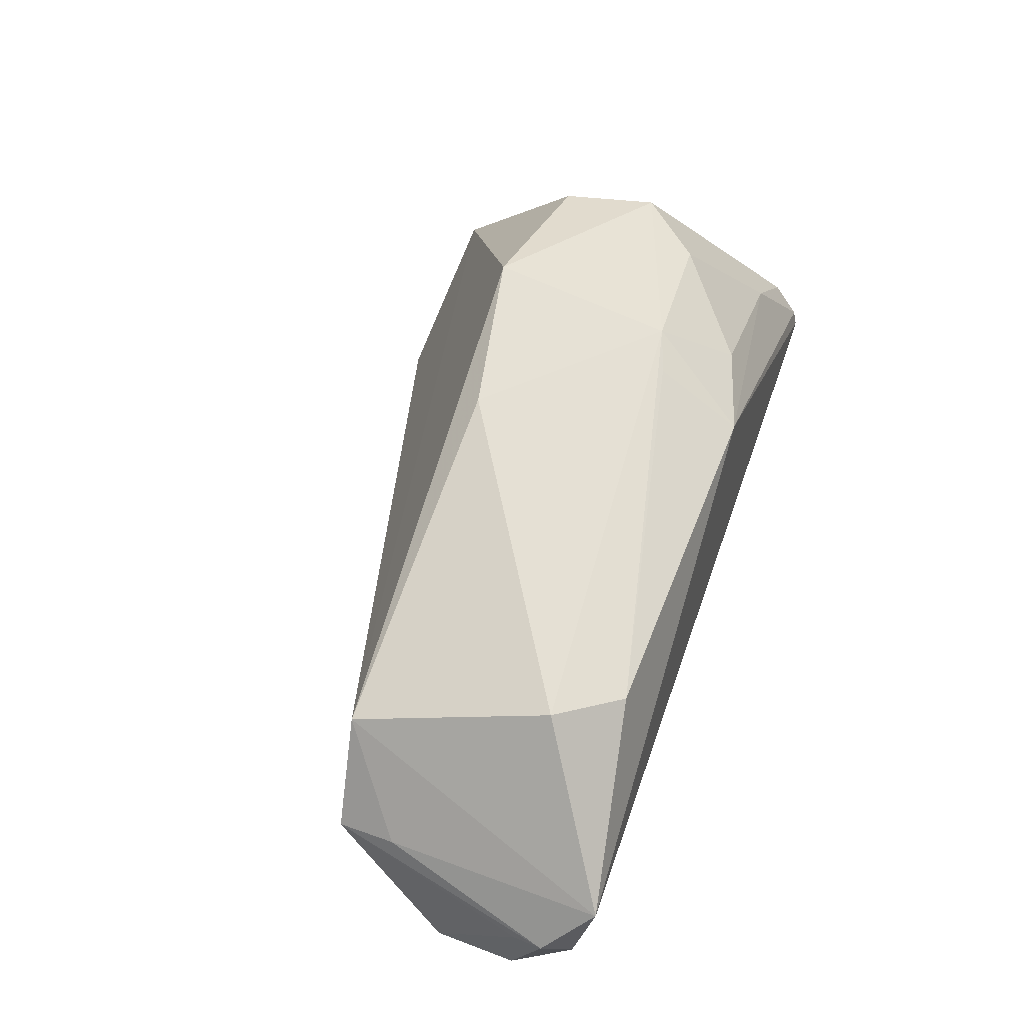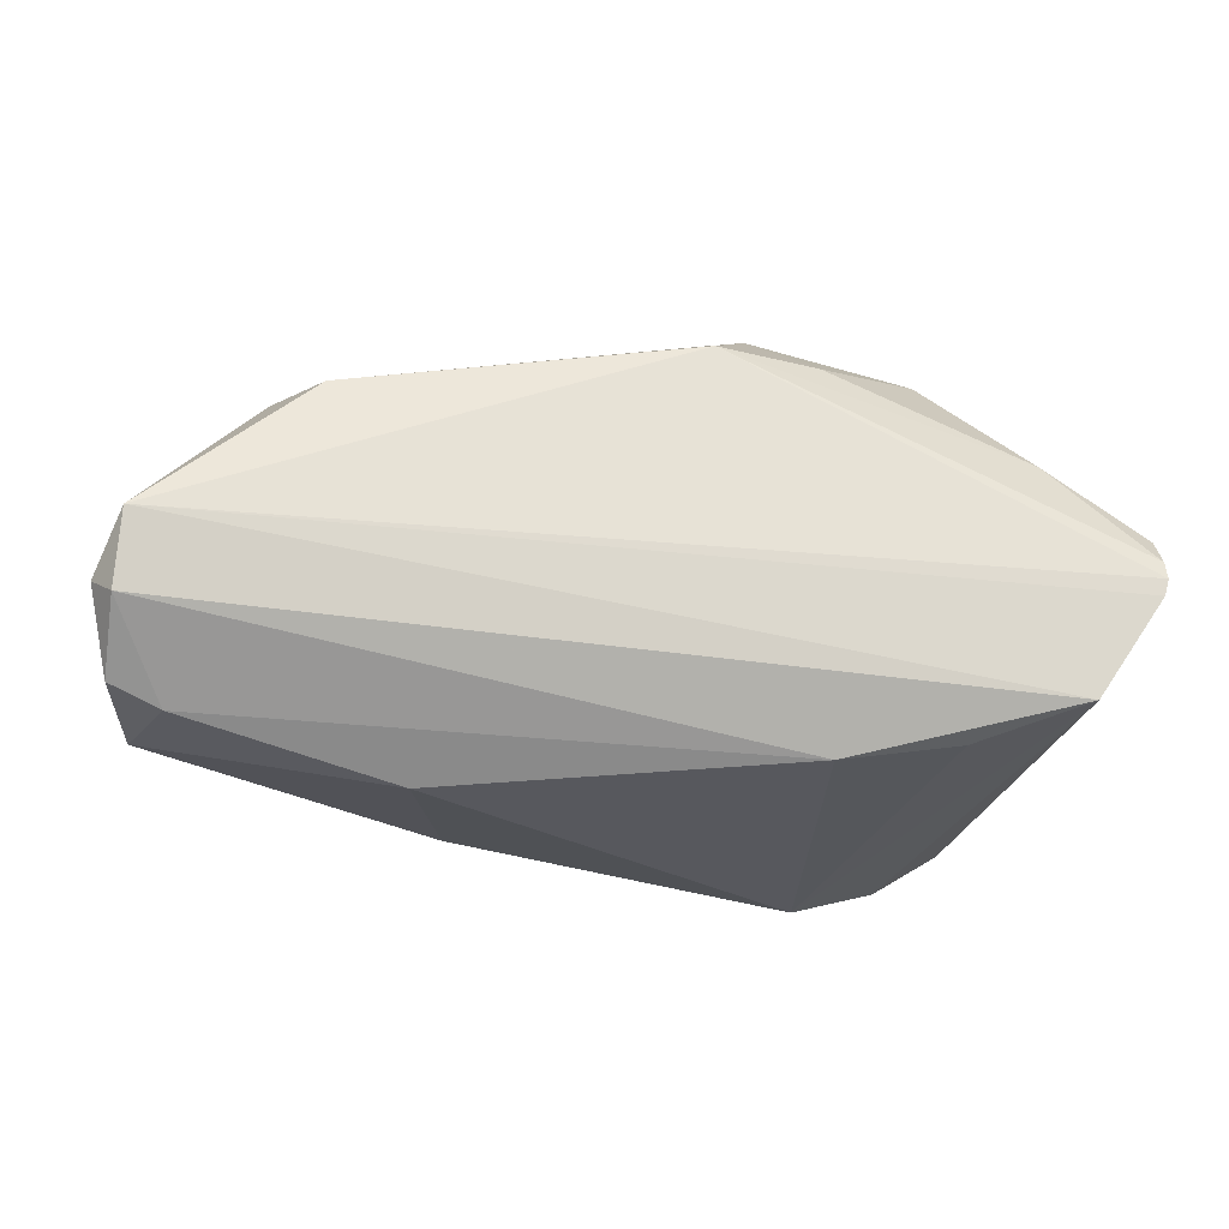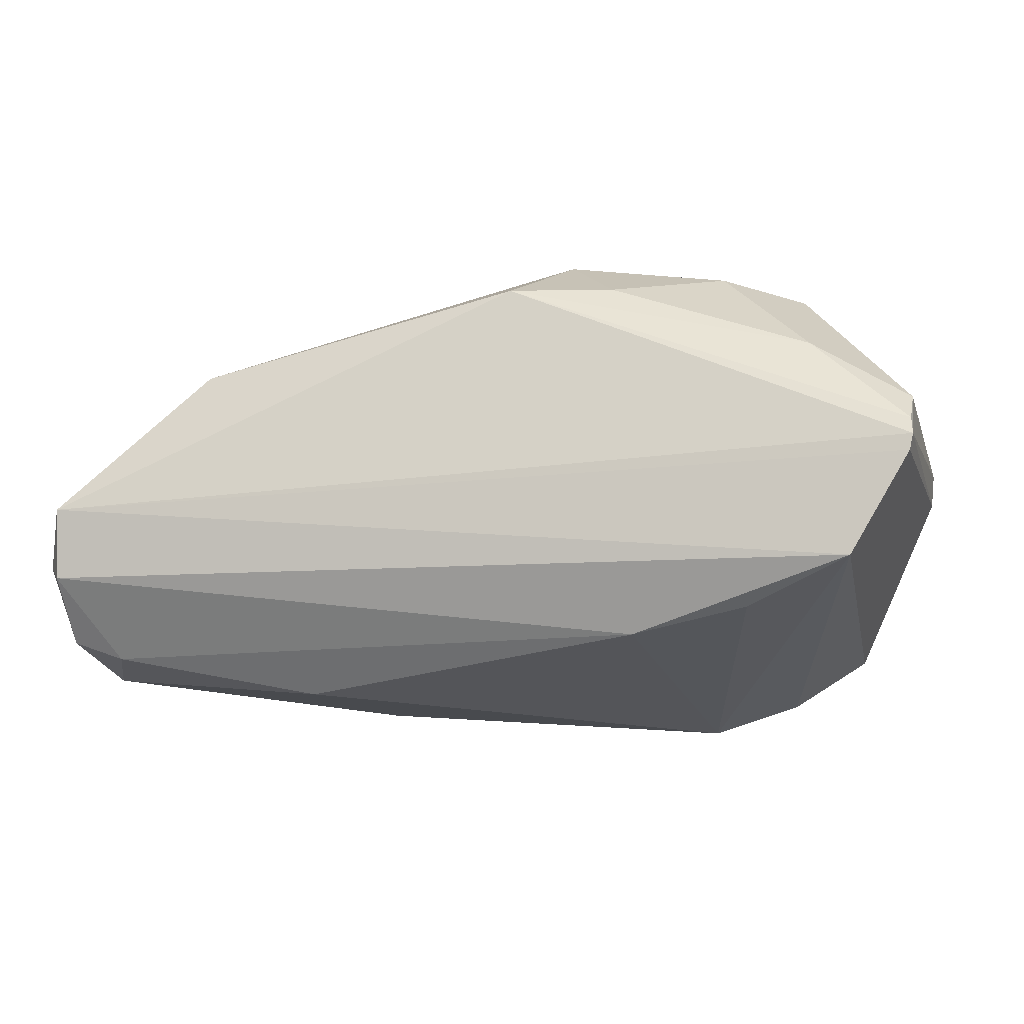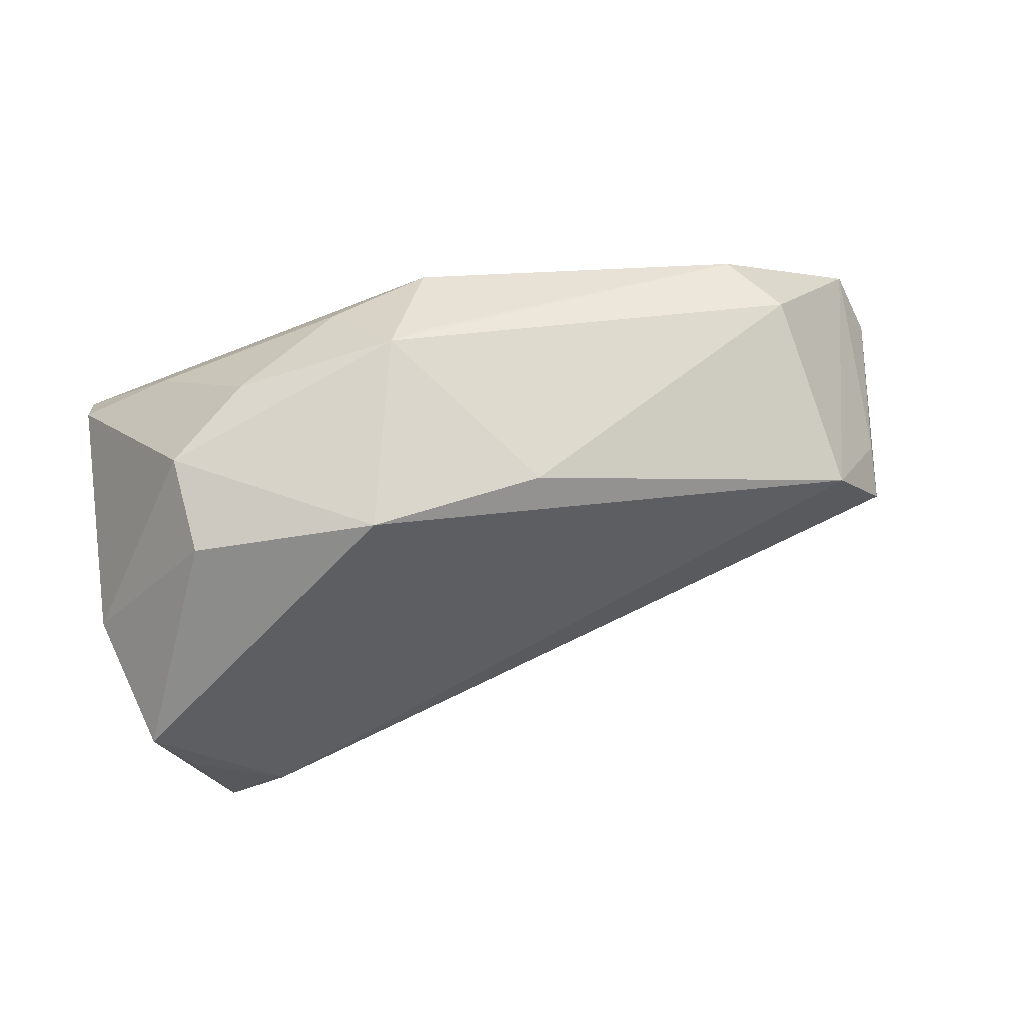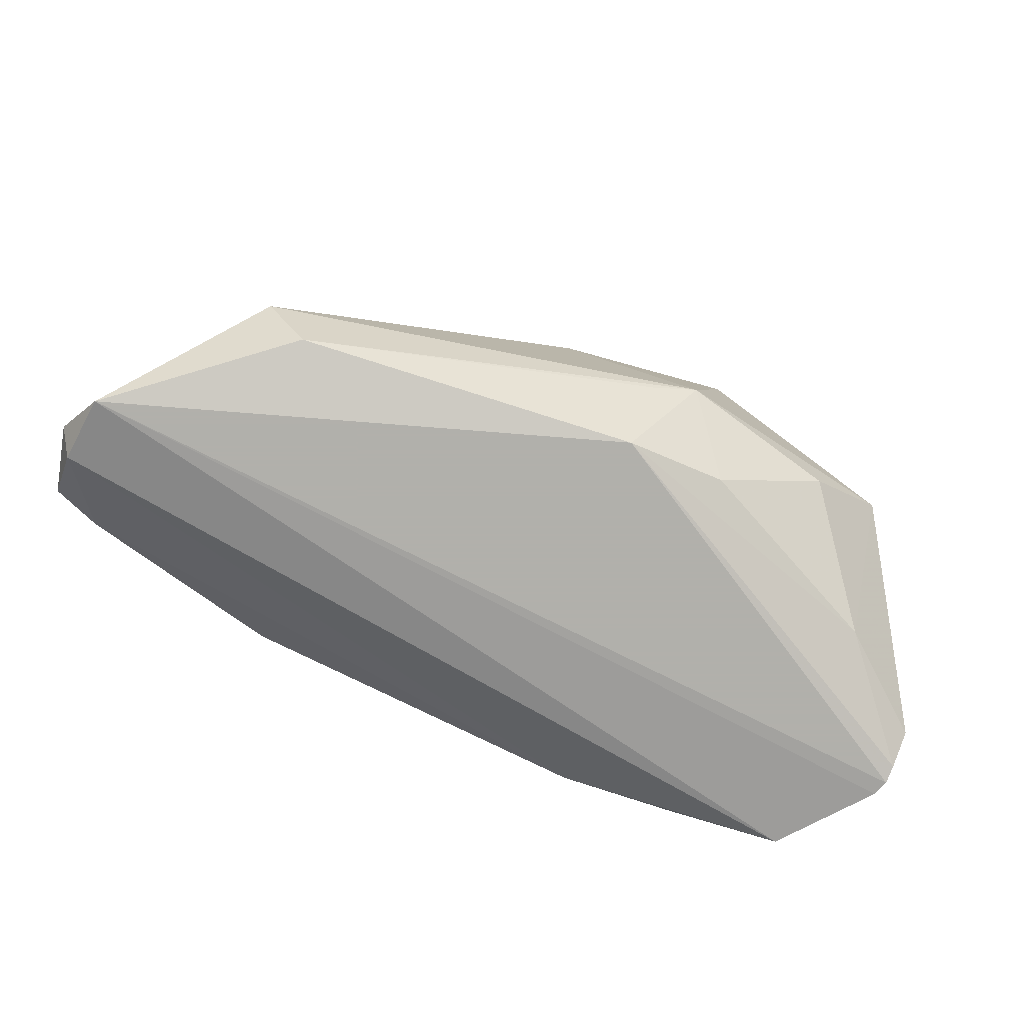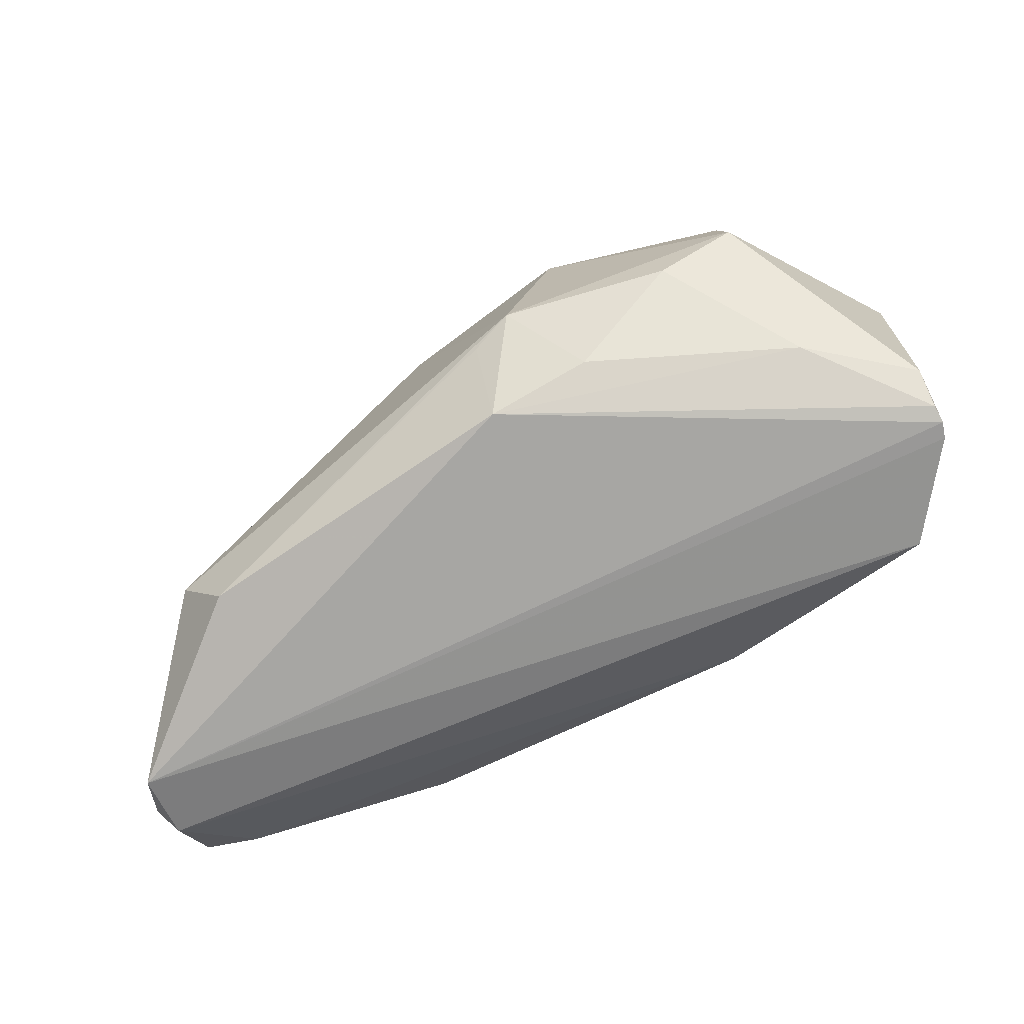
<metadata>
{"format":"obj","ext":"obj","renderer":"f3d","projection":"perspective","resolution":1024,"background":"white","views":[{"elev":48.2,"azim":-71.9,"up":"+Z"},{"elev":-25.8,"azim":-8.8,"up":"+Z"},{"elev":-20.4,"azim":13.7,"up":"+Z"},{"elev":71.9,"azim":169.4,"up":"+Z"},{"elev":-78.5,"azim":-26.4,"up":"+Y"},{"elev":-74.1,"azim":25.6,"up":"+Y"}]}
</metadata>
<code>
v 0.04107 -0.006872 0.02293
v 0.0439 0.02743 -0.01649
v -0.05316 -0.02492 -0.01325
v 0.01948 -0.01978 -0.02434
v 0.05345 -0.02722 -0.00693
v 0.05498 0.007394 -0.001373
v -0.03385 -0.02501 0.01223
v 0.006487 -0.02743 0.01882
v 0.05386 -0.02699 -0.002865
v -0.05139 -0.007169 -0.02198
v -0.05265 -0.02743 -0.004977
v -0.05005 0.005364 -0.005146
v 0.04589 -0.02546 -0.01841
v 0.007159 -0.01756 0.02501
v 0.03157 -0.0148 0.02347
v -0.05551 -0.02169 -0.01083
v 0.04719 0.02493 -0.005521
v 0.03668 0.0272 -0.01318
v -0.04771 -0.01606 -0.02176
v -0.04303 0.005893 0.00688
v -0.002751 0.003558 0.02275
v 0.05418 -0.02394 0.001018
v 0.05395 -0.02743 -0.004994
v -0.05489 -0.01825 -0.01116
v -0.03944 -0.01758 0.01308
v -0.02282 -0.01191 -0.02692
v 0.05551 0.006 0.002074
v -0.05087 -0.001521 -0.004486
v 0.02392 0.02055 -0.02692
v -0.01786 0.007742 -0.02509
v 0.04255 -0.02331 0.009525
v 0.04017 0.004816 0.02185
v 0.05097 0.02275 0.002458
v 0.01216 -0.01597 0.02692
v 0.03329 -0.02048 -0.02214
v 0.03457 0.02349 -0.02314
v -0.0535 -0.01741 -0.01962
v 0.01872 -0.02406 0.01917
v 0.01812 0.007088 0.02642
f 6 13 2
f 27 6 33
f 33 6 2
f 2 13 36
f 36 29 2
f 13 29 36
f 17 33 2
f 27 33 32
f 4 26 29
f 23 6 27
f 27 22 23
f 1 22 27
f 27 32 1
f 35 29 13
f 13 4 35
f 35 4 29
f 26 4 19
f 30 12 29
f 29 26 30
f 13 6 5
f 6 23 5
f 5 11 13
f 23 11 5
f 9 23 22
f 39 1 32
f 39 32 33
f 39 20 21
f 33 20 39
f 21 20 25
f 25 11 7
f 25 20 11
f 37 19 3
f 3 19 4
f 3 4 13
f 13 11 3
f 37 3 16
f 16 3 11
f 12 20 18
f 2 29 18
f 29 12 18
f 18 17 2
f 33 17 18
f 18 20 33
f 28 20 12
f 11 20 28
f 12 16 28
f 28 16 11
f 23 9 8
f 7 11 8
f 8 11 23
f 37 16 24
f 24 16 12
f 10 30 26
f 26 19 10
f 10 19 37
f 12 30 10
f 37 24 10
f 10 24 12
f 34 25 7
f 21 25 34
f 34 39 21
f 15 1 34
f 1 39 34
f 31 1 15
f 22 1 31
f 31 9 22
f 31 8 9
f 7 8 14
f 14 34 7
f 8 34 14
f 38 31 15
f 8 31 38
f 15 34 38
f 38 34 8

</code>
